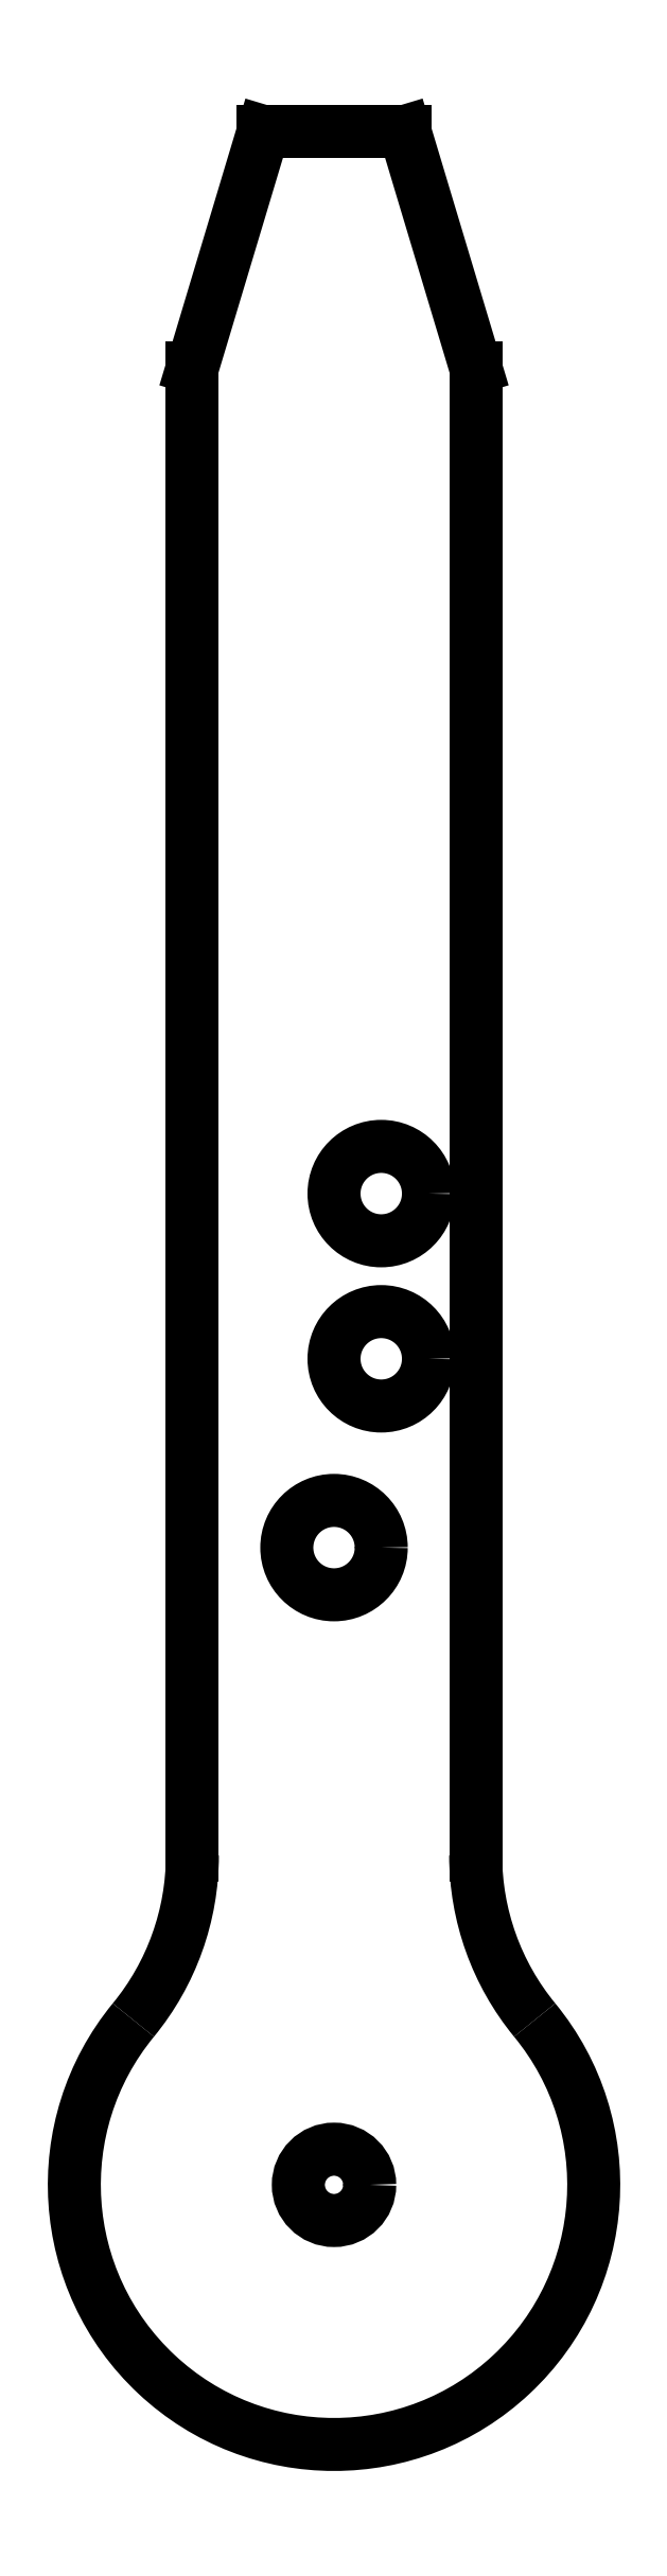
<metadata>
{"format":"dxf","ext":"dxf","renderer":"ezdxf+matplotlib","layout":"modelspace","background":"white","min_lineweight":24,"dpi":150}
</metadata>
<code>
0
SECTION
2
ENTITIES
0
LINE
8
0
10
2.687
20
2
30
0.0625
11
2.687
21
2
31
0.0625
0
LINE
8
0
10
2.5
20
8.125
30
0.0625
11
2.875
21
8.125
31
0.0625
0
LINE
8
0
10
2.313
20
7.5
30
0.0625
11
2.313
21
3.56
31
0.0625
0
LINE
8
0
10
3.063
20
3.56
30
0.0625
11
3.063
21
7.5
31
0.0625
0
CIRCLE
8
0
10
2.687
20
2.687
30
0
40
0.0945
0
LINE
8
0
10
2.5
20
8.125
30
0
11
2.875
21
8.125
31
0
0
LINE
8
0
10
2.5
20
8.125
30
0
11
2.313
21
7.5
31
0
0
LINE
8
0
10
2.875
20
8.125
30
0
11
3.063
21
7.5
31
0
0
ARC
8
0
10
2.687
20
2.687
30
0
40
0.6875
50
140.6
51
399.4
0
ARC
8
0
10
1.625
20
3.56
30
0.0625
40
0.6875
50
-39.4
51
0
0
ARC
8
0
10
3.75
20
3.56
30
0
40
0.6875
50
180
51
219.4
0
CIRCLE
8
0
10
2.687
20
4.375
30
0
40
0.125
0
CIRCLE
8
0
10
2.812
20
5.313
30
0
40
0.125
0
CIRCLE
8
0
10
2.812
20
4.875
30
0
40
0.125
0
ENDSEC
0
EOF

</code>
